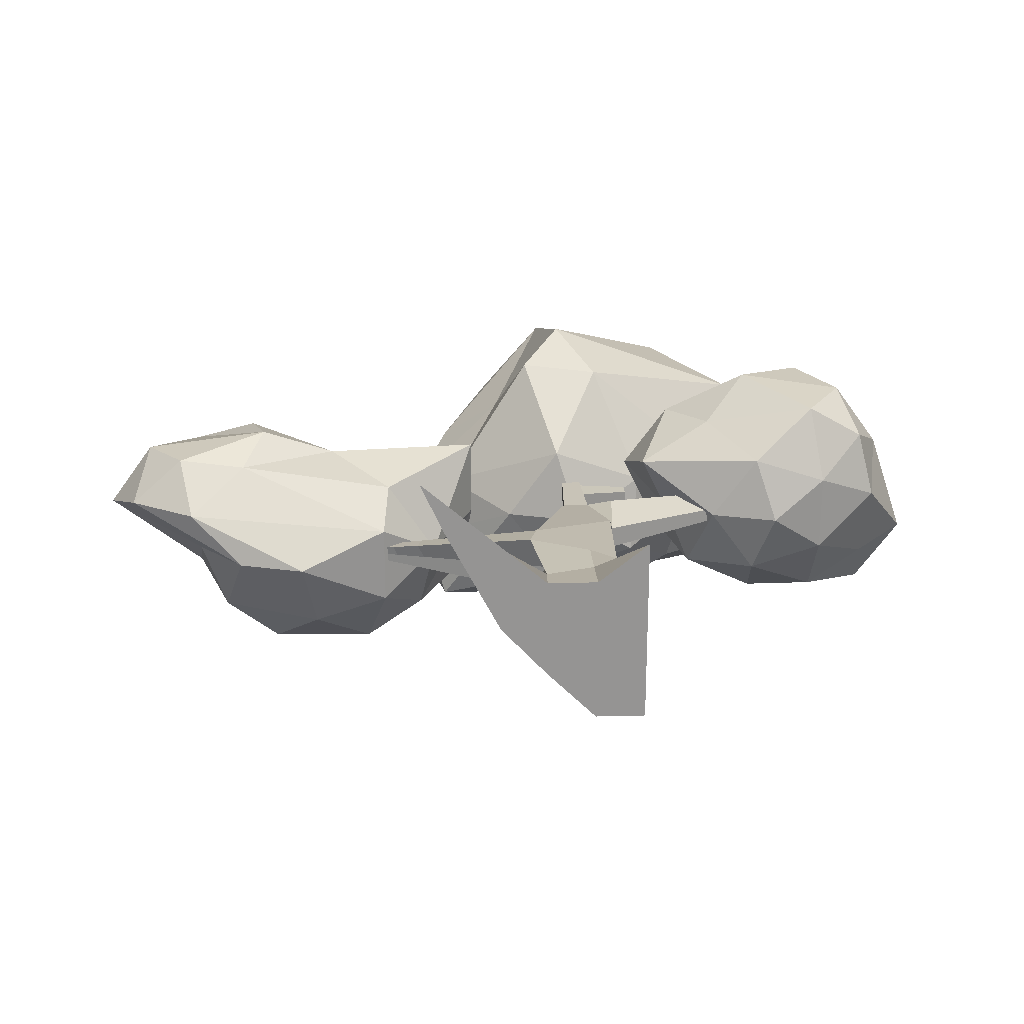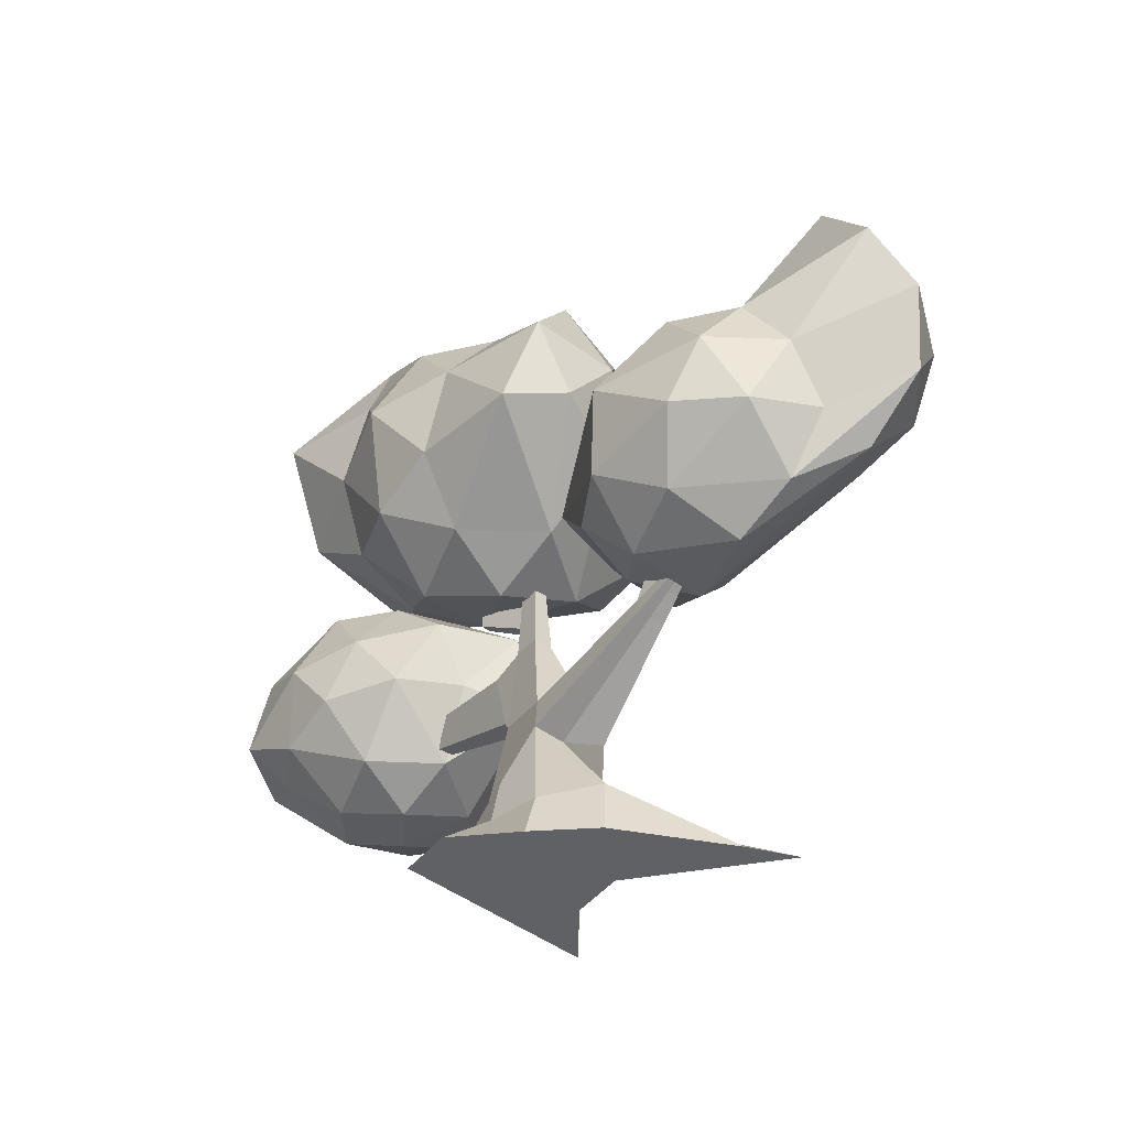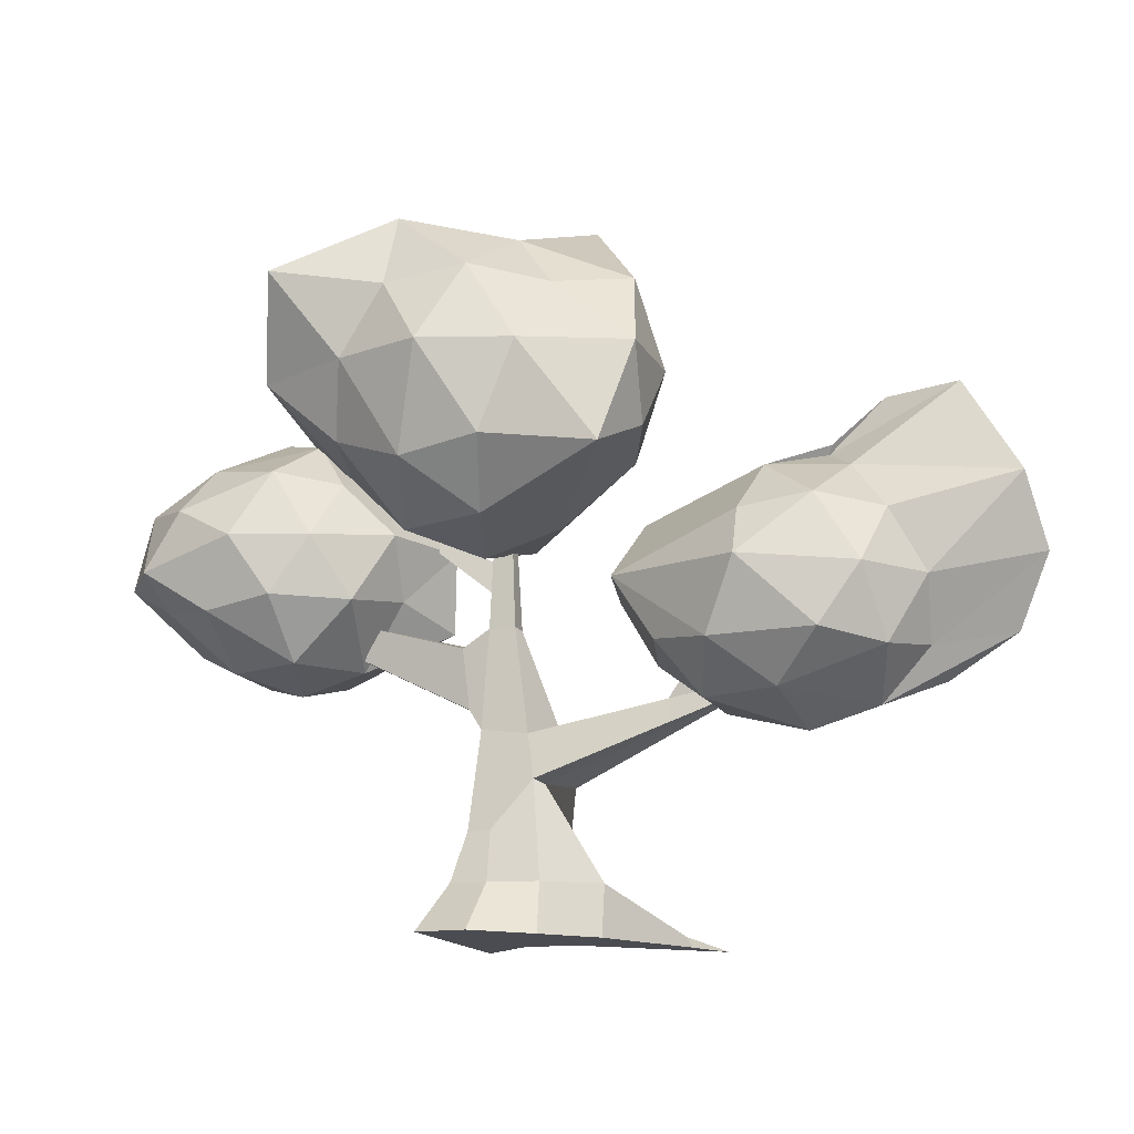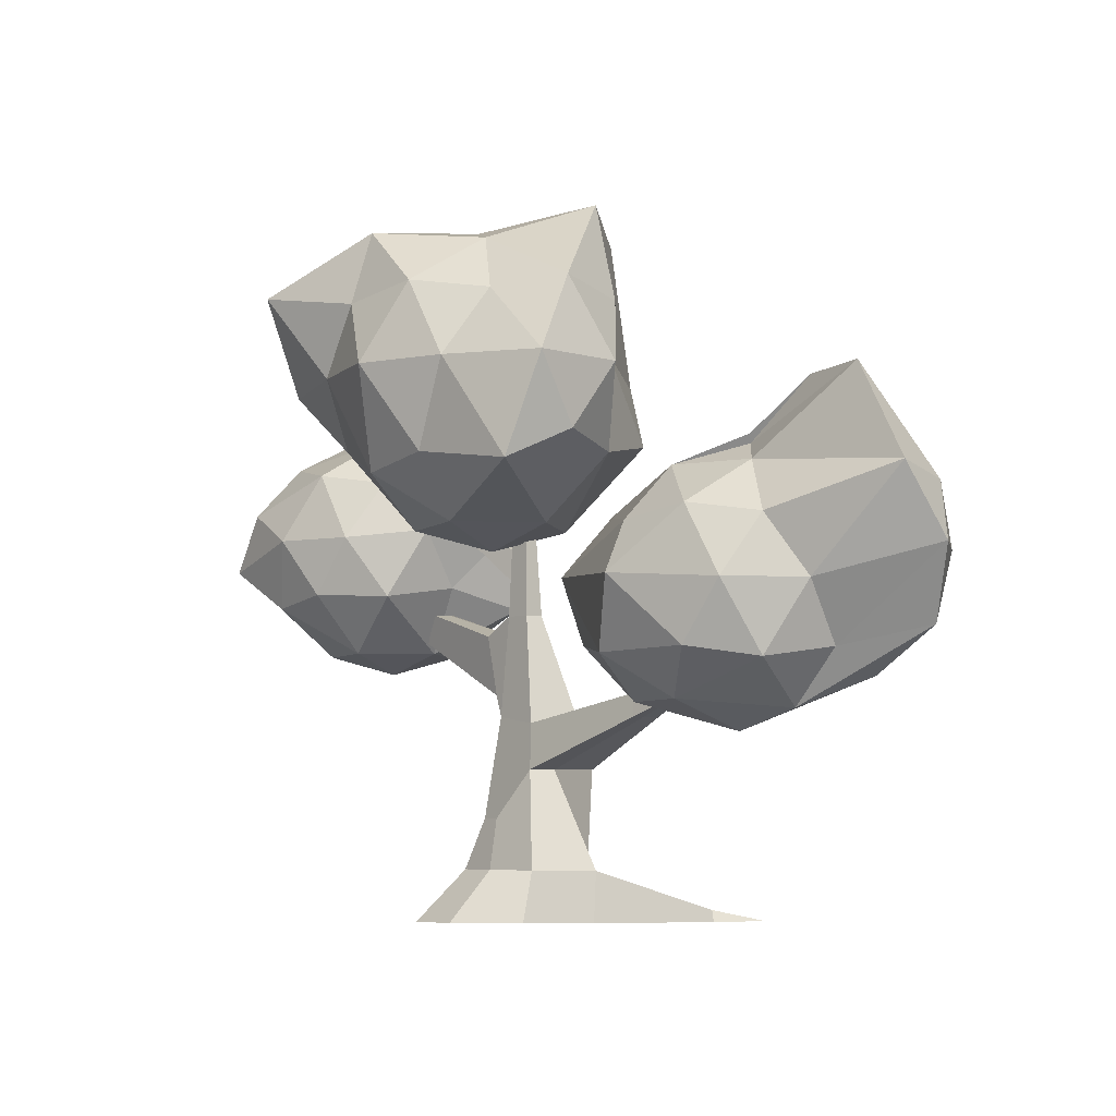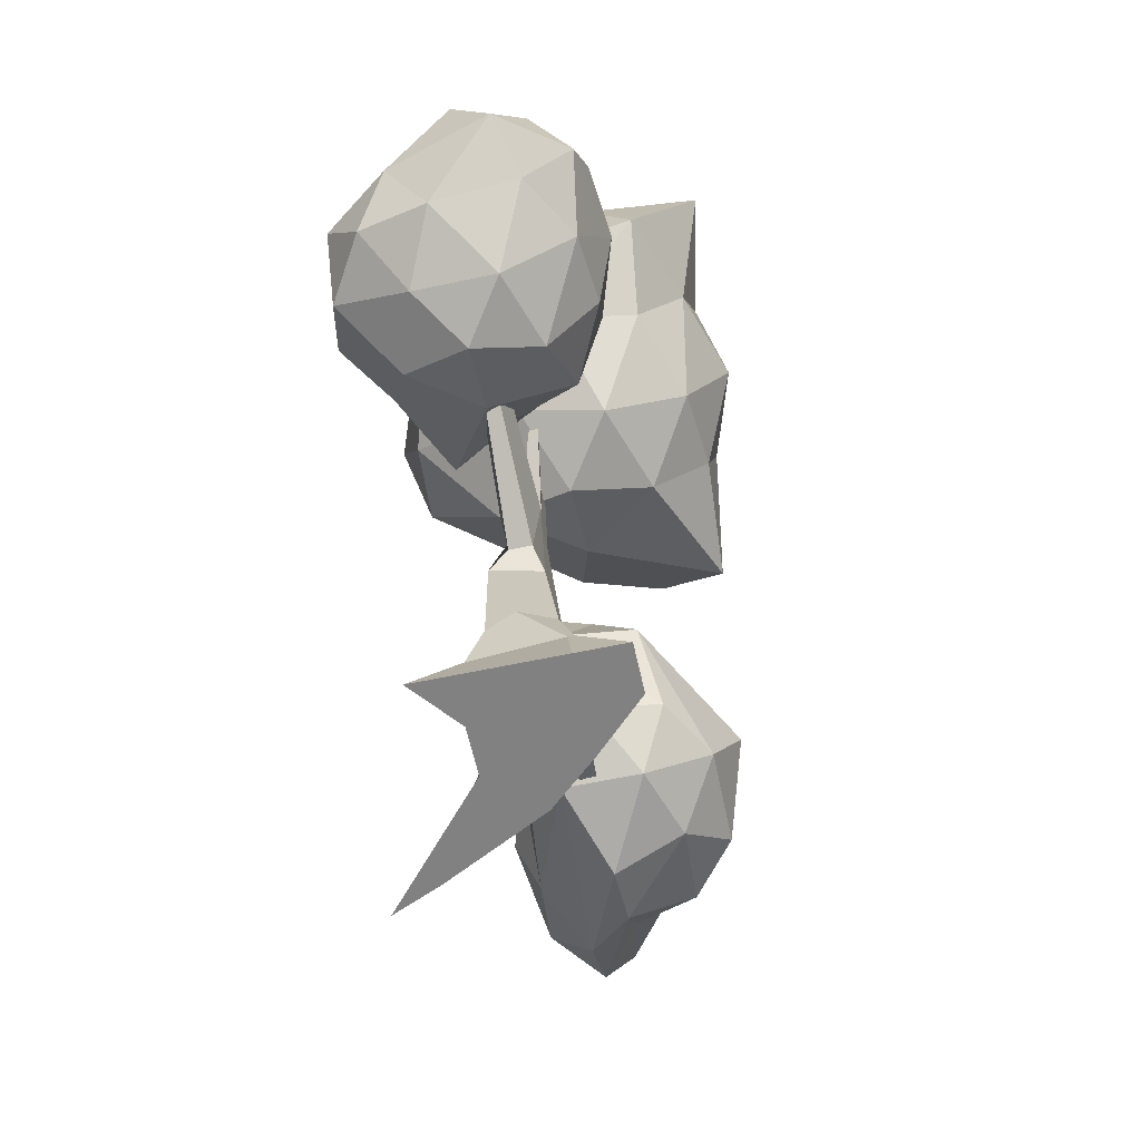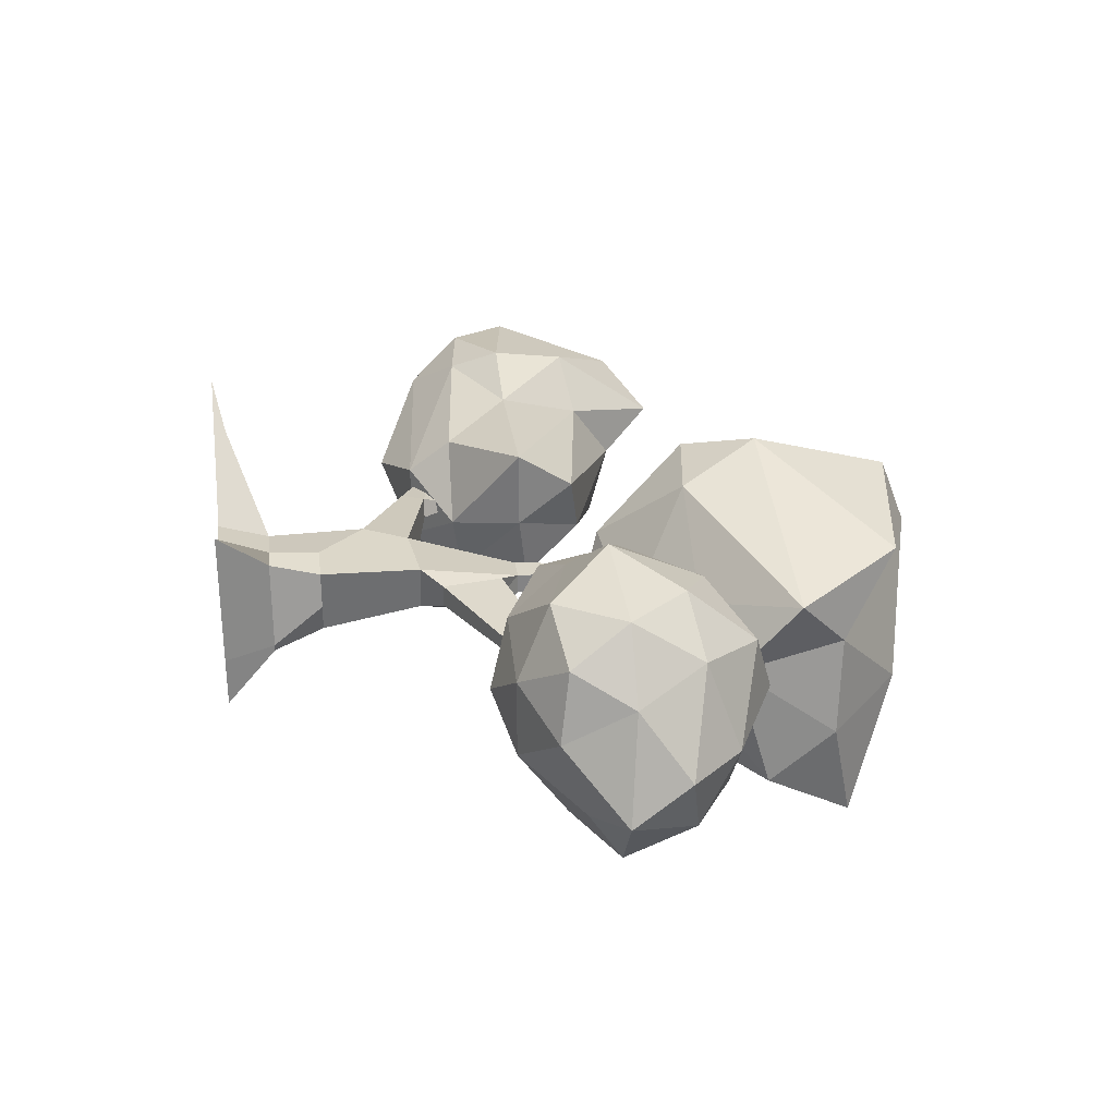
<metadata>
{"format":"obj","ext":"obj","renderer":"f3d","projection":"perspective","resolution":1024,"background":"white","views":[{"elev":23.0,"azim":-2.5,"up":"+Z"},{"elev":-49.4,"azim":-128.7,"up":"+Y"},{"elev":-15.3,"azim":-160.4,"up":"+Y"},{"elev":-6.0,"azim":-132.4,"up":"+Y"},{"elev":-60.5,"azim":102.3,"up":"+Y"},{"elev":29.2,"azim":82.7,"up":"+Z"}]}
</metadata>
<code>
o Cube
v 0.513 2 -0.6694
v 1 0 -2
v 0.5571 2 0.6033
v 1 0 1.8
v -0.7927 2.943 -0.6419
v -1 0 -1
v -1.189 2.943 0.6419
v -1 0 1
v 0.6841 4.445 -0.2215
v 0.6841 4.445 0.2215
v -0.6098 3.851 -0.4591
v -1.006 3.851 0.4591
v 0.77 5.624 -0.3784
v 0.77 5.624 0.3784
v -0.2655 6 -0.2655
v -0.2655 6 0.1328
v 0 6 0.1328
v 0.6443 5.685 0
v 0 7.343 -0.2374
v 0 6 -0.2655
v -0.2093 7.343 -0.2374
v -1.918 0 0
v 0 0 -2
v 0.7337 1 -0.9819
v -0.951 1 0.7337
v 0.6095 1 0.9095
v -0.951 1 -0.7337
v 0 2 0.8087
v 0.8087 2 0
v 0 0 1
v -0.7927 2.943 0
v 0 2 -0.8087
v 1 0 -1
v 0 1 -0.9819
v 0.7337 1 -0.8684
v 0 0 0
v -1.975 1 0
v 0 1 0.8737
v -4.011 4.108 -0.1716
v -4.034 4.458 -0.04221
v -3.957 4.458 -0.3009
v -4.011 4.108 -0.3551
v -4.088 4.108 0.01199
v -4.788 4.39 -0.213
v -4.788 4.39 -0.2859
v -4.765 4.605 -0.1632
v -4.765 4.605 -0.2627
v -4.788 4.39 -0.1401
v 0.3684 4 -0.3798
v 0.5938 4 0.5938
v 0.2655 6 0.1328
v 0 7.343 0.05688
v 0.2655 6 -0.2655
v 4.121 6.192 -0.09142
v 4.121 6.192 0.09142
v 4.214 6.65 -0
v 4.214 6.65 0.1845
v 4.214 6.65 -0.1845
v -3.033 0 2.137
v -3.481 0 3.137
v -2.88 0.2211 2.252
v -0.1095 9.73 -0.07801
v -0.1095 9.73 -0.1875
v 0 9.73 -0.1875
v 0.1095 9.73 -0.1875
v 0.1095 9.73 -0.07801
v 0 9.73 -0.07801
v -3.491 4.349 0.04764
v -3.434 3.9 -0.1408
v -3.434 3.9 -0.4065
v -3.357 4.349 -0.3293
v -3.568 3.9 0.1249
v -4.003 4.891 -0.3583
v -3.72 4.84 -0.3717
v -4.04 4.891 -0.236
v -3.783 4.84 -0.1935
v 0.2093 7.343 -0.2374
v 0.2093 7.343 0.05688
v -0.2093 7.343 0.05688
v 0.2349 6.732 -0.2502
v -0.2349 6.732 -0.2502
v 0 6.732 0.09137
v 0 6.732 -0.2502
v 0.2349 6.732 0.09137
v -0.2349 6.732 0.09137
v 1.277 7.577 -0.4185
v 1.263 7.93 -0.4112
v 1.263 7.93 -0.2408
v 1.277 7.577 -0.2209
f 39 43 48 44
f 38 28 7 25
f 37 31 5 27
f 36 33 4 30
f 35 29 3 26
f 34 32 1 24
f 49 11 15 20 53
f 3 29 1 49 50
f 1 32 5 11 49
f 7 28 3 50 12
f 13 18 56 58
f 11 12 16 15
f 12 50 51 17 16
f 19 21 63 64
f 85 82 52 79
f 23 34 24 2
f 6 27 34 23
f 27 5 32 34
f 33 35 26 4
f 2 24 35 33
f 24 1 29 35
f 22 36 30 8
f 6 23 36 22
f 23 2 33 36
f 22 37 27 6
f 8 25 61 60
f 25 7 31 37
f 30 38 25 8
f 4 26 38 30
f 26 3 28 38
f 70 69 39 42
f 69 72 43 39
f 71 70 42 41
f 72 68 40 43
f 68 71 74 76
f 45 44 48 46 47
f 43 40 46 48
f 42 39 44 45
f 41 42 45 47
f 40 41 47 46
f 9 10 50 49
f 14 18 51
f 13 9 49 53
f 10 14 51 50
f 18 13 53 51
f 55 54 58 56 57
f 9 13 58 54
f 10 9 54 55
f 14 10 55 57
f 18 14 57 56
f 60 61 59
f 25 37 61
f 22 8 60 59
f 37 22 59 61
f 66 65 64 63 62 67
f 78 77 65 66
f 77 19 64 65
f 52 78 66 67
f 79 52 67 62
f 21 79 62 63
f 12 11 71 68
f 7 12 68 72
f 11 5 70 71
f 31 7 72 69
f 5 31 69 70
f 76 74 73 75
f 71 41 73 74
f 41 40 75 73
f 40 68 76 75
f 81 85 79 21
f 82 84 78 52
f 80 83 19 77
f 78 84 89 88
f 83 81 21 19
f 20 15 81 83
f 51 53 80 84
f 53 20 83 80
f 17 51 84 82
f 15 16 85 81
f 16 17 82 85
f 89 86 87 88
f 80 77 87 86
f 77 78 88 87
f 84 80 86 89
o Icosphere
v 4.386 5.018 0.0838
v 6.419 6.247 1.627
v 2.993 6.619 1.866
v 2.114 6.701 -0.202
v 4.091 6.573 -2.181
v 6.655 6.573 -1.348
v 5.272 8.541 2.461
v 2.944 8.867 1.348
v 2.944 8.867 -1.348
v 5.955 8.349 -2.391
v 7.54 8.349 -0.2101
v 4.8 10.28 0
v 3.969 5.401 1.366
v 5.476 5.401 0.8762
v 5.237 6.046 2.354
v 6.745 6.046 0.2794
v 5.476 5.401 -0.7086
v 3.038 5.401 0.0838
v 1.522 6.28 1.05
v 3.969 5.401 -1.198
v 2.643 6.5 -1.484
v 5.474 6.372 -2.075
v 7.002 7.394 1.072
v 7.686 7.203 -1.002
v 3.857 7.311 2.73
v 6.07 7.394 2.354
v 1.263 7.766 0.4769
v 2.194 7.766 1.759
v 3.293 7.72 -2.075
v 1.969 7.848 -0.9944
v 6.754 7.203 -2.285
v 4.8 7.72 -2.564
v 6.328 8.742 1.562
v 4.126 9.068 2.075
v 2.619 9.068 0
v 4.126 9.068 -2.075
v 7.011 8.551 -1.492
v 5.216 9.902 1.282
v 6.595 9.384 -0.2101
v 3.709 9.902 0.7924
v 3.709 9.902 -0.7924
v 5.663 9.384 -1.492
f 90 103 102
f 91 103 105
f 90 102 107
f 90 107 109
f 90 109 106
f 91 105 112
f 92 104 114
f 93 108 116
f 94 110 118
f 95 111 120
f 91 112 115
f 92 114 117
f 93 116 119
f 94 118 121
f 95 120 113
f 96 122 127
f 97 123 129
f 98 124 130
f 99 125 131
f 100 126 128
f 128 131 101
f 128 126 131
f 126 99 131
f 131 130 101
f 131 125 130
f 125 98 130
f 130 129 101
f 130 124 129
f 124 97 129
f 129 127 101
f 129 123 127
f 123 96 127
f 127 128 101
f 127 122 128
f 122 100 128
f 113 126 100
f 113 120 126
f 120 99 126
f 121 125 99
f 121 118 125
f 118 98 125
f 119 124 98
f 119 116 124
f 116 97 124
f 117 123 97
f 117 114 123
f 114 96 123
f 115 122 96
f 115 112 122
f 112 100 122
f 120 121 99
f 120 111 121
f 111 94 121
f 118 119 98
f 118 110 119
f 110 93 119
f 116 117 97
f 116 108 117
f 108 92 117
f 114 115 96
f 114 104 115
f 104 91 115
f 112 113 100
f 112 105 113
f 105 95 113
f 106 111 95
f 106 109 111
f 109 94 111
f 109 110 94
f 109 107 110
f 107 93 110
f 107 108 93
f 107 102 108
f 102 92 108
f 105 106 95
f 105 103 106
f 103 90 106
f 102 104 92
f 102 103 104
f 103 91 104
o Icosphere.001
v 0.1657 7.258 -0.7956
v 2.533 9.335 0.5566
v -0.9939 9.534 2.282
v -3.409 9.214 -1.921
v -0.6697 8.929 -3.367
v 2.524 9.321 -2.615
v 2.416 13.24 1.443
v -2.893 11.92 -0.3316
v -1.85 12.02 -2.615
v 1.172 12.02 -3.597
v 3.776 11.92 -1.873
v 0.337 13.7 -1.026
v -0.3253 7.71 0.7157
v 1.623 8.102 -0.09192
v 0.6361 9.296 2.156
v 2.908 9.084 -1.026
v 1.451 7.71 -1.73
v -1.423 7.71 -0.7956
v -2.785 8.976 -0.4093
v -0.3253 7.71 -2.307
v -2.957 8.584 -3.202
v 0.9603 8.692 -3.241
v 3.871 9.836 -0.24
v 3.947 10.57 -2.807
v -0.1585 10.89 2.733
v 4.017 11.05 1.169
v -3.58 10.57 -0.9866
v -1.633 11.17 0.708
v -1.44 10.67 -3.471
v -3.58 10.57 -2.855
v 2.114 10.67 -3.471
v 0.337 10.67 -4.049
v 3.472 12.04 0.05209
v -0.4949 13.7 1.85
v -3.277 12.15 -1.921
v -0.4575 12.26 -3.471
v 3.374 12.4 -4.039
v -0.05812 14.08 0.7329
v 2.148 13.48 -1.681
v -1.835 14.08 0.1557
v -0.9486 13.24 -1.96
v 1.05 13.48 -3.192
f 132 145 144
f 133 145 147
f 132 144 149
f 132 149 151
f 132 151 148
f 133 147 154
f 134 146 156
f 135 150 158
f 136 152 160
f 137 153 162
f 133 154 157
f 134 156 159
f 135 158 161
f 136 160 163
f 137 162 155
f 138 164 169
f 139 165 171
f 140 166 172
f 141 167 173
f 142 168 170
f 170 173 143
f 170 168 173
f 168 141 173
f 173 172 143
f 173 167 172
f 167 140 172
f 172 171 143
f 172 166 171
f 166 139 171
f 171 169 143
f 171 165 169
f 165 138 169
f 169 170 143
f 169 164 170
f 164 142 170
f 155 168 142
f 155 162 168
f 162 141 168
f 163 167 141
f 163 160 167
f 160 140 167
f 161 166 140
f 161 158 166
f 158 139 166
f 159 165 139
f 159 156 165
f 156 138 165
f 157 164 138
f 157 154 164
f 154 142 164
f 162 163 141
f 162 153 163
f 153 136 163
f 160 161 140
f 160 152 161
f 152 135 161
f 158 159 139
f 158 150 159
f 150 134 159
f 156 157 138
f 156 146 157
f 146 133 157
f 154 155 142
f 154 147 155
f 147 137 155
f 148 153 137
f 148 151 153
f 151 136 153
f 151 152 136
f 151 149 152
f 149 135 152
f 149 150 135
f 149 144 150
f 144 134 150
f 147 148 137
f 147 145 148
f 145 132 148
f 144 146 134
f 144 145 146
f 145 133 146
o Icosphere.002
v -6.042 3.565 -0.2886
v -4.187 4.982 1.06
v -8.745 5.532 1.543
v -8.336 4.982 -0.2886
v -6.751 4.982 -2.47
v -3.528 5.153 -1.77
v -7.327 7.826 1.543
v -9.892 7.826 0.7098
v -7.898 7.276 -1.637
v -5.334 7.276 -2.47
v -2.495 7.471 0.7202
v -6.617 8.693 -0.5525
v -8.453 4.497 0.6439
v -4.293 4.118 0.3709
v -7.362 5.331 1.436
v -3.203 4.951 -0.4214
v -4.293 4.118 -1.214
v -7.391 3.948 -0.2886
v -9.801 5.331 0.6439
v -5.801 4.118 -1.704
v -7.807 4.781 -1.571
v -4.71 4.951 -2.496
v -2.349 6.324 1.513
v -2.349 6.324 -0.07215
v -6.962 6.321 1.893
v -5.455 6.321 1.403
v -10.47 6.679 0.1541
v -9.543 6.679 1.436
v -7.55 6.129 -2.363
v -8.481 6.129 -1.081
v -2.622 6.494 -1.487
v -5.384 6.3 -2.986
v -6.271 8.027 0.6439
v -8.693 9.056 0.7647
v -10.22 8.027 -0.6383
v -6.717 7.477 -2.363
v -3.023 7.672 -0.5619
v -7.602 9.889 -0.02773
v -6.688 8.86 -0.6383
v -9.109 9.889 -0.5175
v -7.133 8.31 -1.081
v -5.626 8.31 -1.571
f 174 187 186
f 175 187 189
f 174 186 191
f 174 191 193
f 174 193 190
f 175 189 196
f 176 188 198
f 177 192 200
f 178 194 202
f 179 195 204
f 175 196 199
f 176 198 201
f 177 200 203
f 178 202 205
f 179 204 197
f 180 206 211
f 181 207 213
f 182 208 214
f 183 209 215
f 184 210 212
f 212 215 185
f 212 210 215
f 210 183 215
f 215 214 185
f 215 209 214
f 209 182 214
f 214 213 185
f 214 208 213
f 208 181 213
f 213 211 185
f 213 207 211
f 207 180 211
f 211 212 185
f 211 206 212
f 206 184 212
f 197 210 184
f 197 204 210
f 204 183 210
f 205 209 183
f 205 202 209
f 202 182 209
f 203 208 182
f 203 200 208
f 200 181 208
f 201 207 181
f 201 198 207
f 198 180 207
f 199 206 180
f 199 196 206
f 196 184 206
f 204 205 183
f 204 195 205
f 195 178 205
f 202 203 182
f 202 194 203
f 194 177 203
f 200 201 181
f 200 192 201
f 192 176 201
f 198 199 180
f 198 188 199
f 188 175 199
f 196 197 184
f 196 189 197
f 189 179 197
f 190 195 179
f 190 193 195
f 193 178 195
f 193 194 178
f 193 191 194
f 191 177 194
f 191 192 177
f 191 186 192
f 186 176 192
f 189 190 179
f 189 187 190
f 187 174 190
f 186 188 176
f 186 187 188
f 187 175 188

</code>
